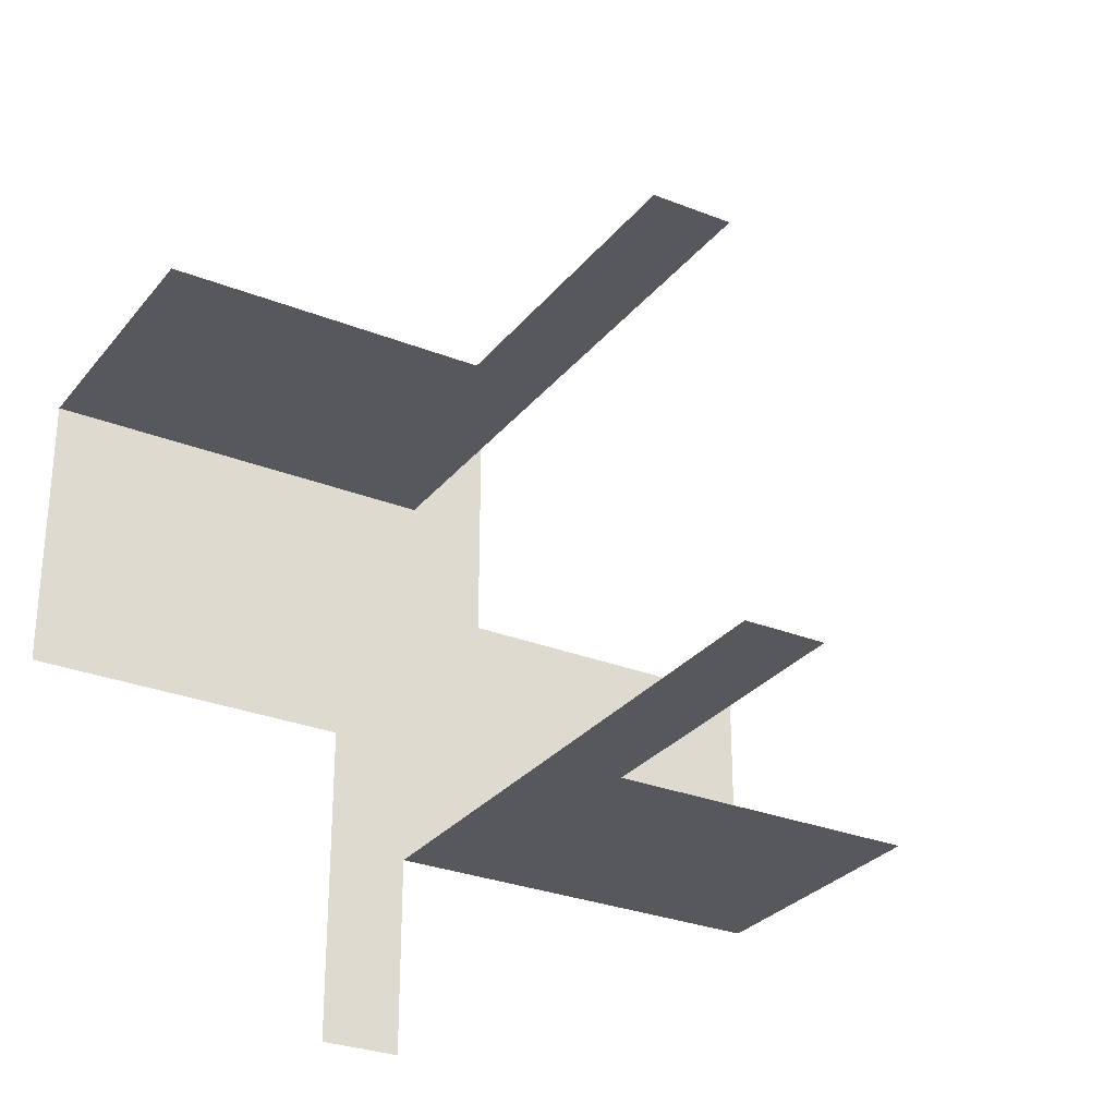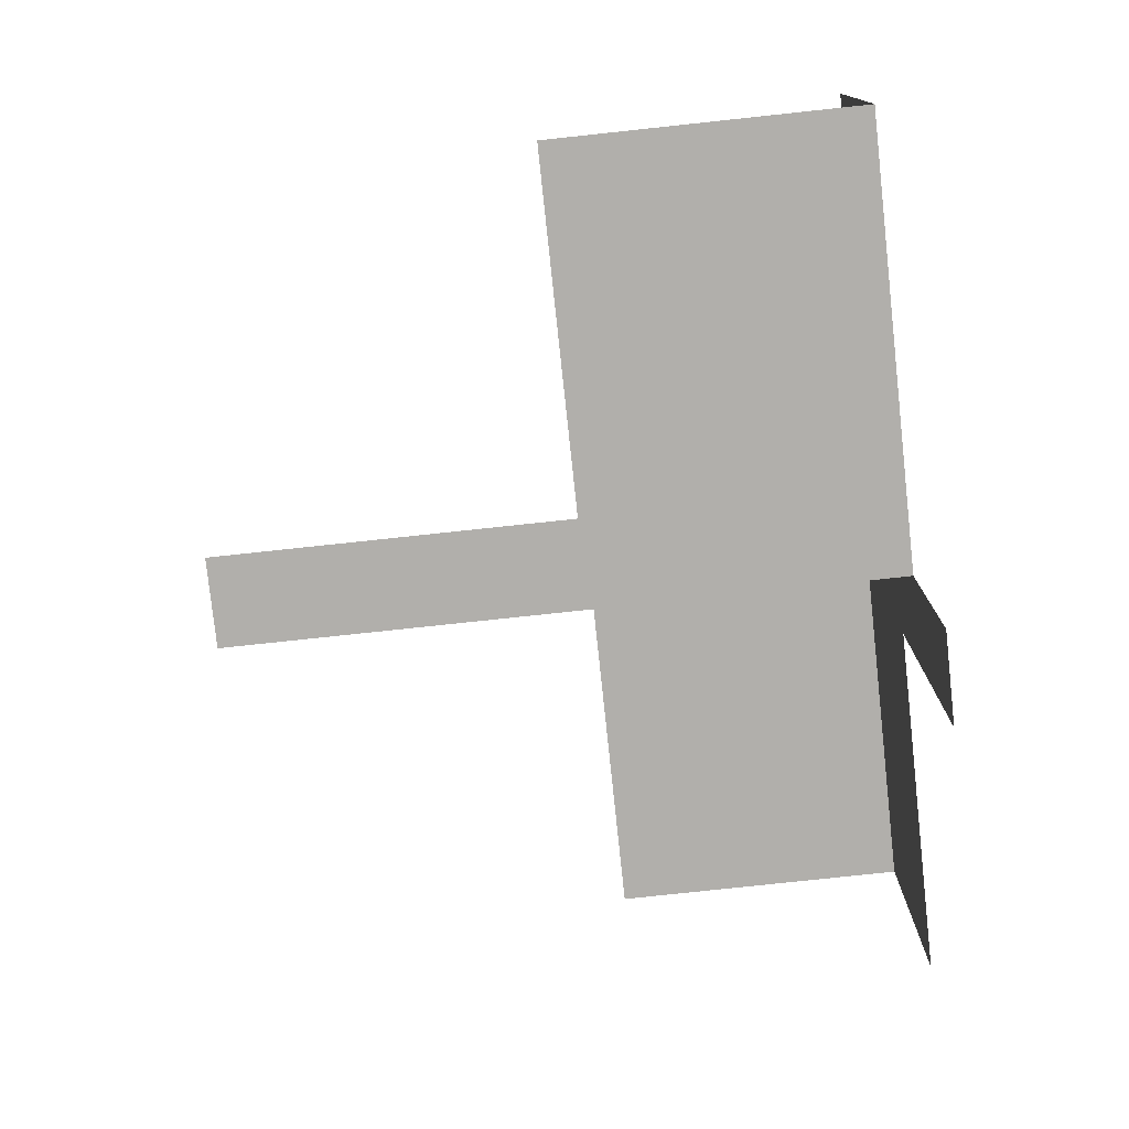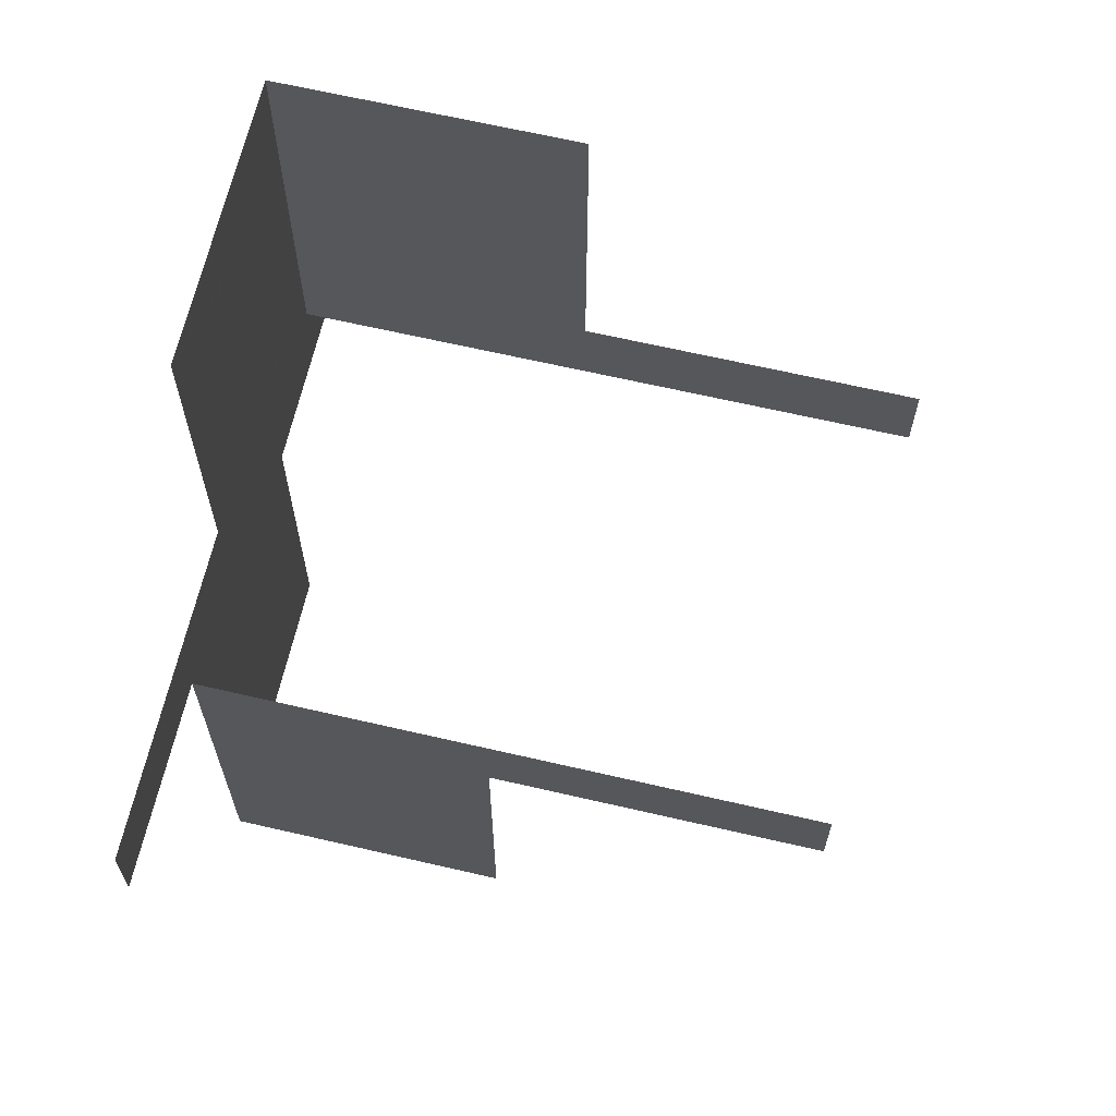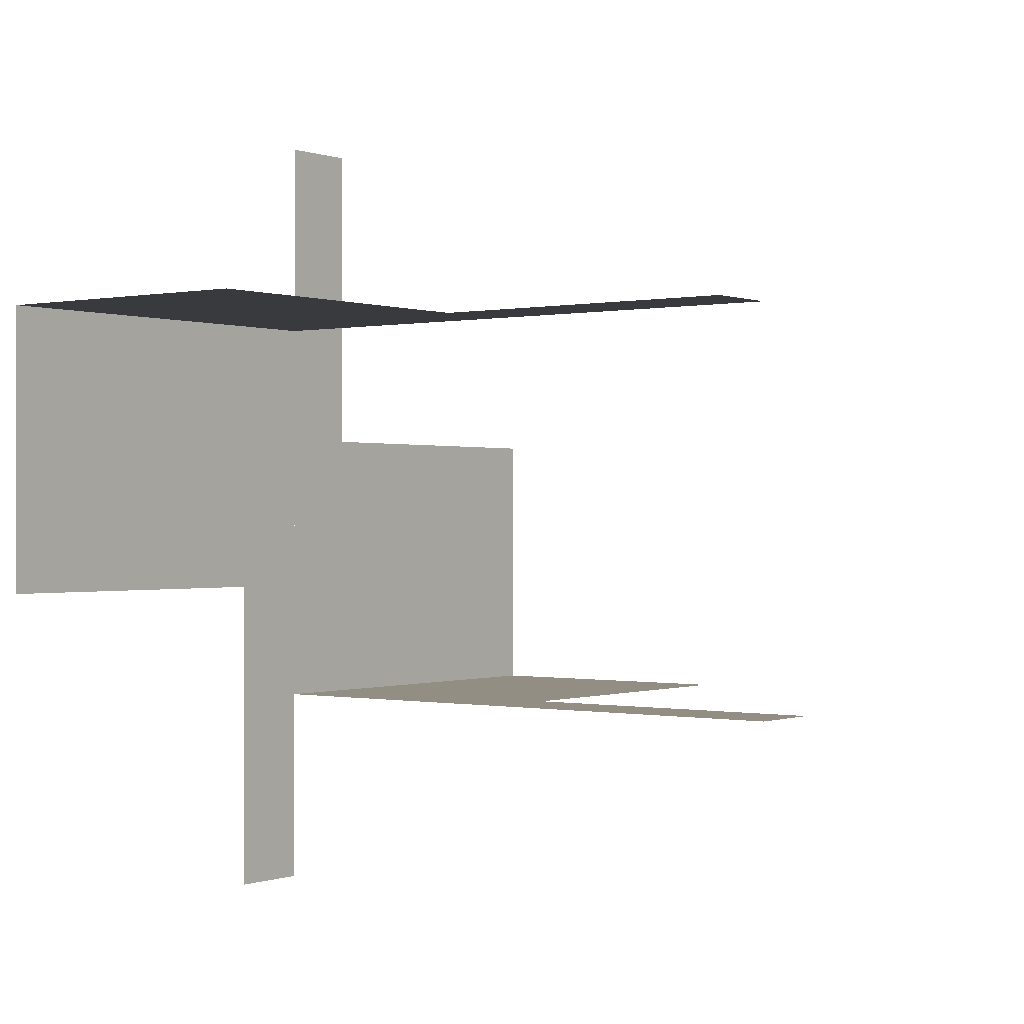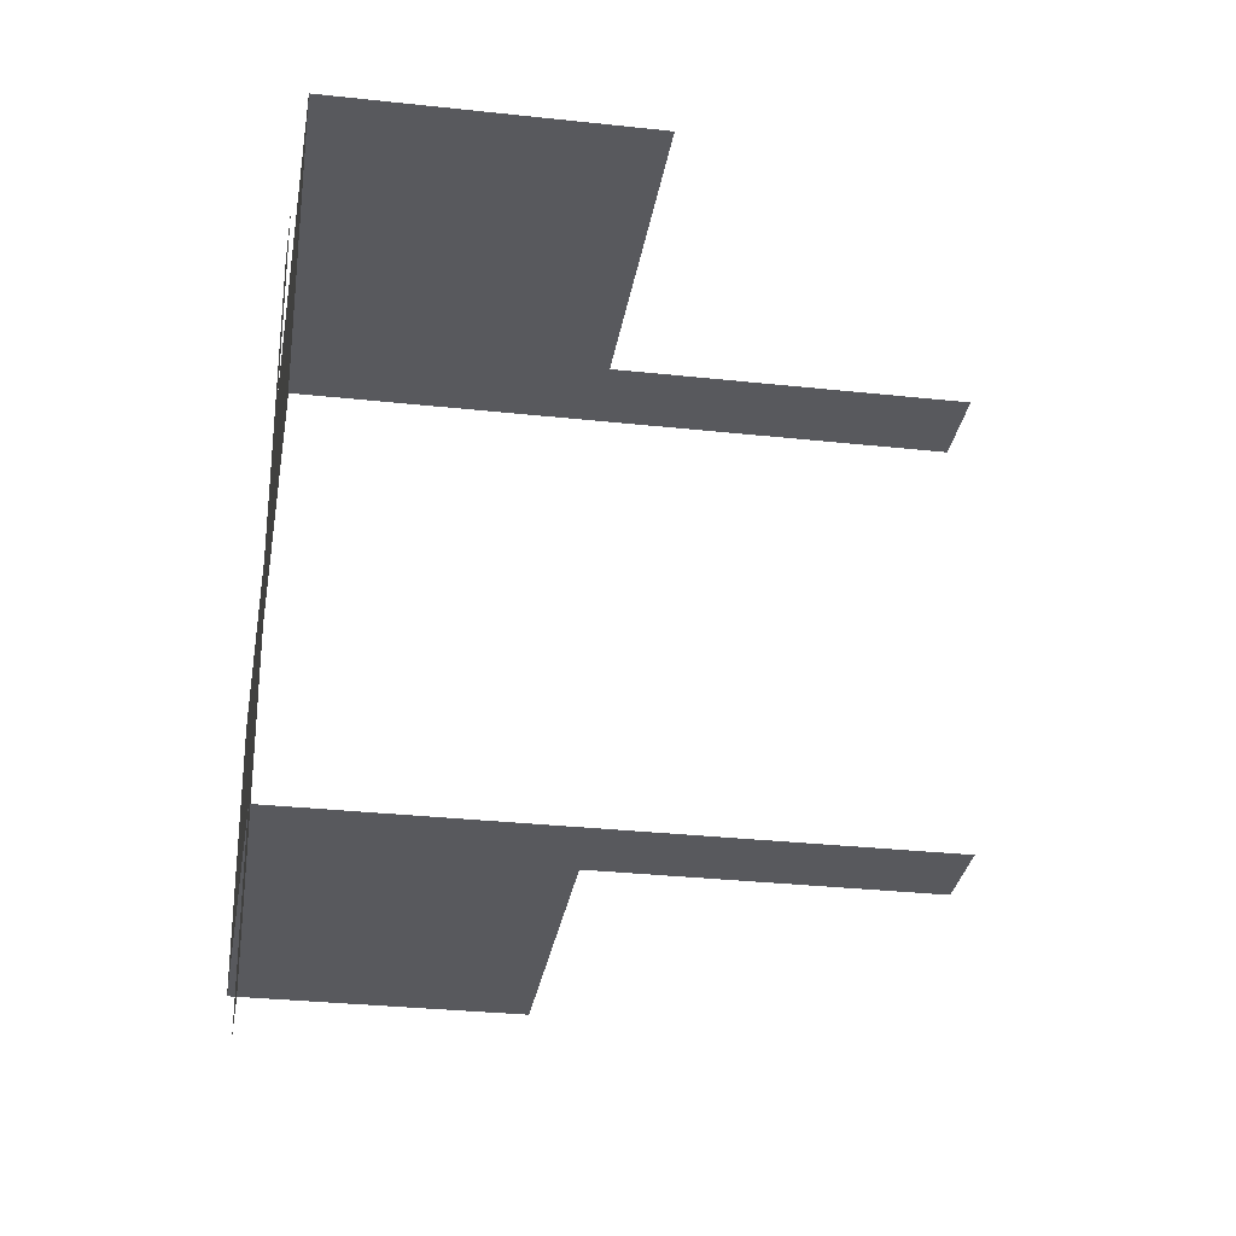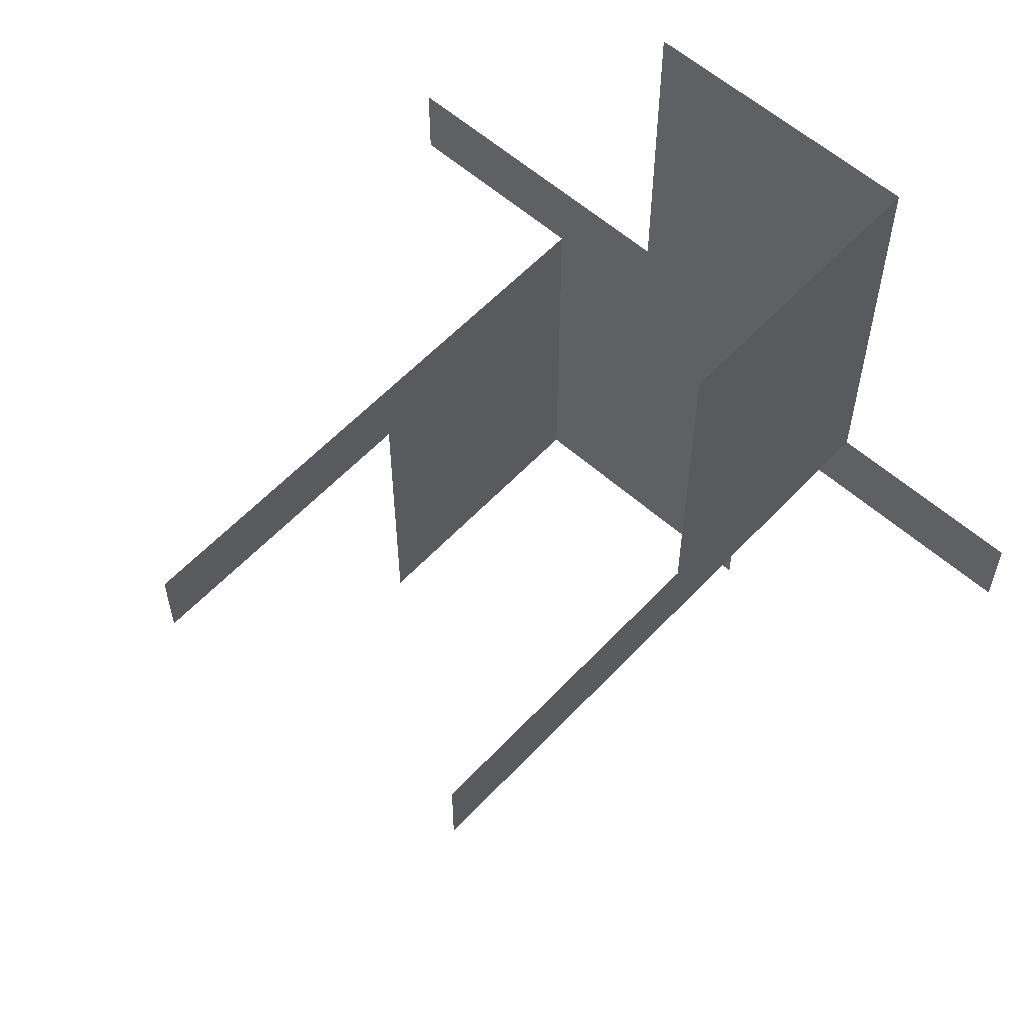
<metadata>
{"format":"obj","ext":"obj","renderer":"f3d","projection":"perspective","resolution":1024,"background":"white","views":[{"elev":-28.8,"azim":59.3,"up":"+Y"},{"elev":-78.2,"azim":-173.9,"up":"+Y"},{"elev":65.9,"azim":13.1,"up":"+Z"},{"elev":-0.2,"azim":37.0,"up":"+Y"},{"elev":-30.2,"azim":-9.1,"up":"+Y"},{"elev":58.0,"azim":132.5,"up":"+Z"}]}
</metadata>
<code>
v 0 0.25 0
v 0 0.25 0.5
v 0 -0.25 0
v 0 -0.25 -0.5
v 0.5 0.25 0
v 0.5 0.25 0.1
v 0.5 -0.25 0
v 0.5 -0.25 -0.1
v 0.1 0.25 0.1
v 0.1 0.25 0.5
v 0.1 -0.25 -0.5
v 0.1 -0.25 -0.1
v -0.25 0 0
v -0.25 0 -0.5
v -0.25 0 0.5
v -0.25 0.25 0
v -0.25 0.25 0.5
v -0.25 -0.1 0.1
v -0.25 -0.1 0.5
v -0.25 -0.5 0
v -0.25 -0.5 0.1
v -0.25 0.5 0
v -0.25 0.5 -0.1
v -0.25 0.1 -0.5
v -0.25 0.1 -0.1
v -0.25 -0.25 0
v -0.25 -0.25 -0.5
f 13 15 18
f 18 21 20
f 15 19 18
f 18 20 13
f 13 14 25
f 25 23 22
f 14 24 25
f 25 22 13
f 3 7 12
f 12 11 4
f 7 8 12
f 12 4 3
f 1 16 17
f 1 17 2
f 13 16 17
f 13 17 15
f 3 26 27
f 3 27 4
f 13 26 27
f 13 27 14
f 1 5 9
f 9 10 2
f 5 6 9
f 9 2 1

</code>
